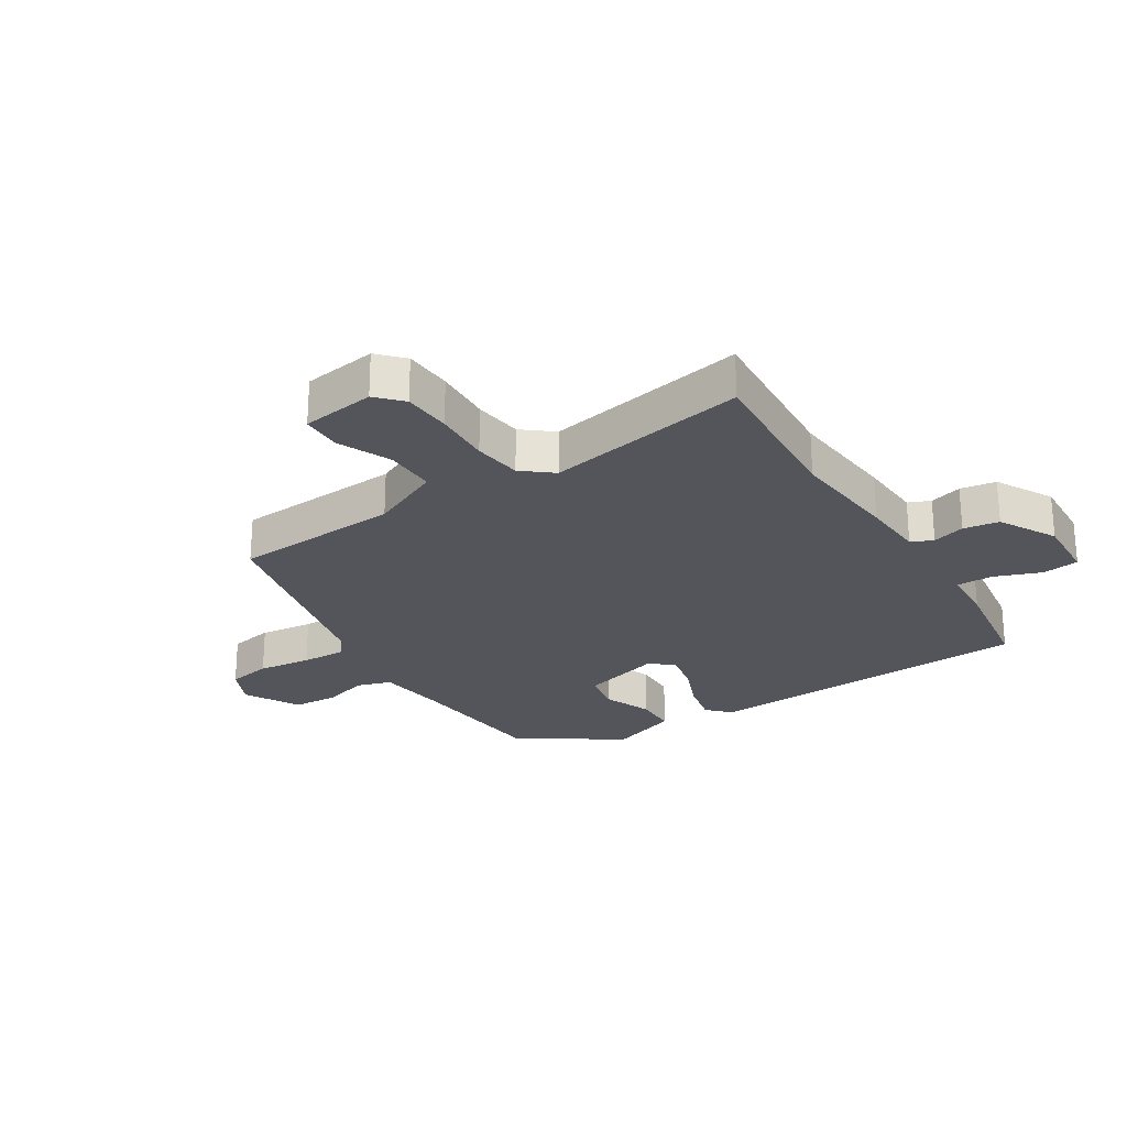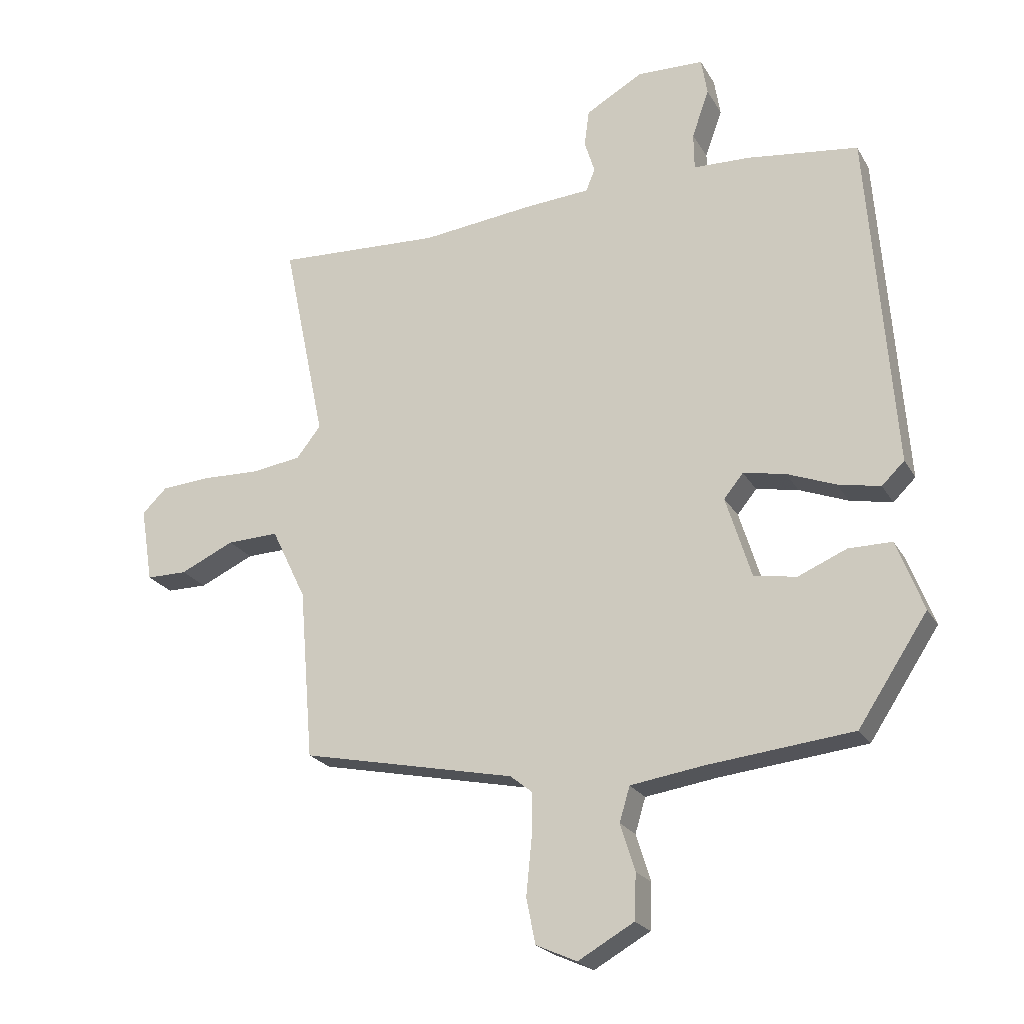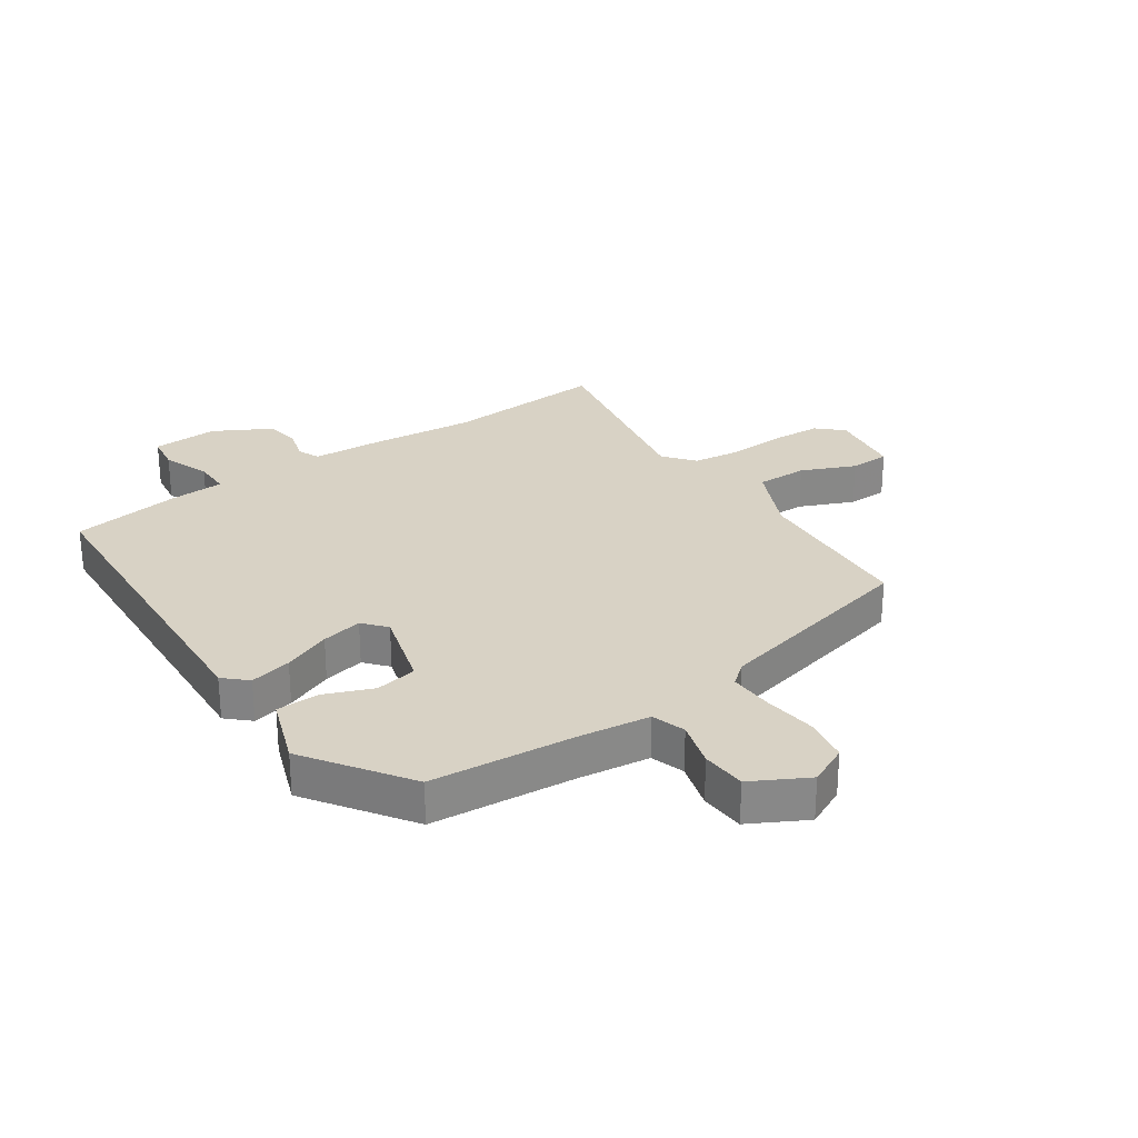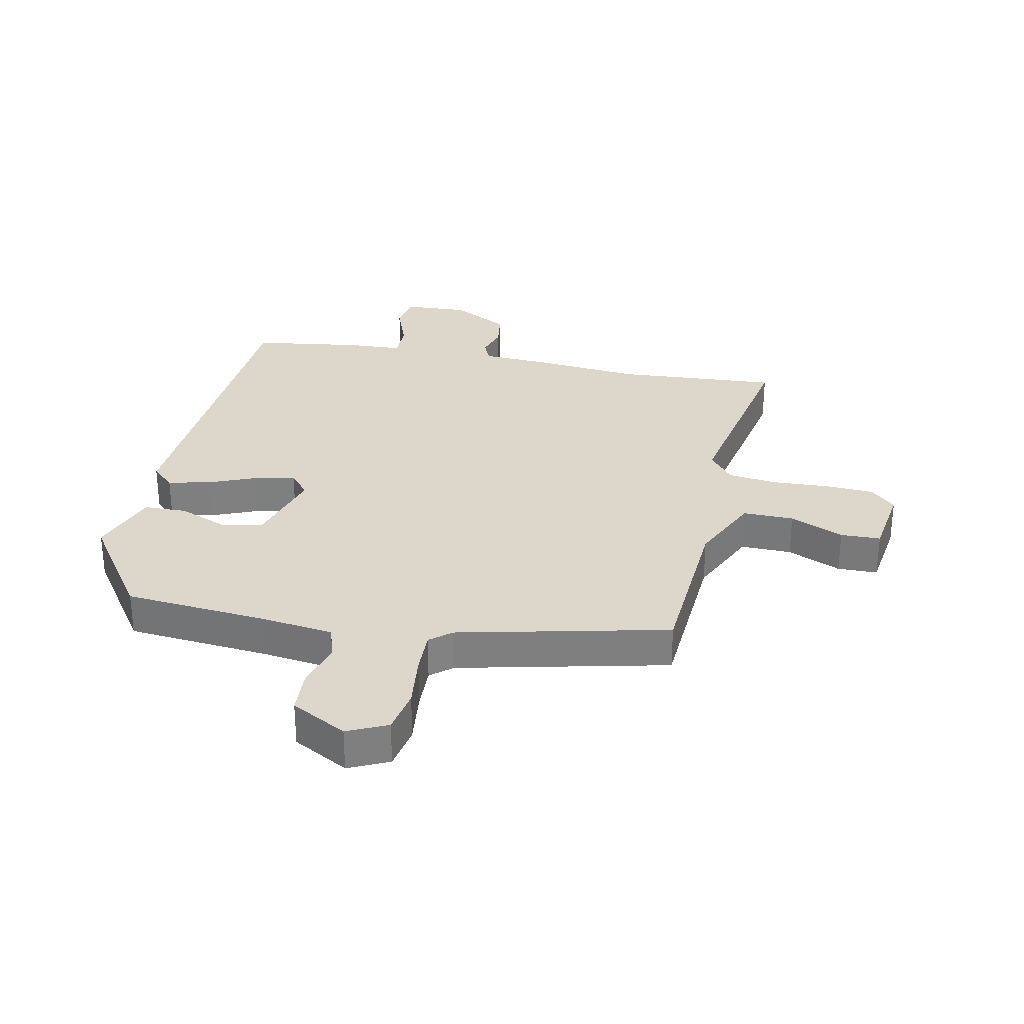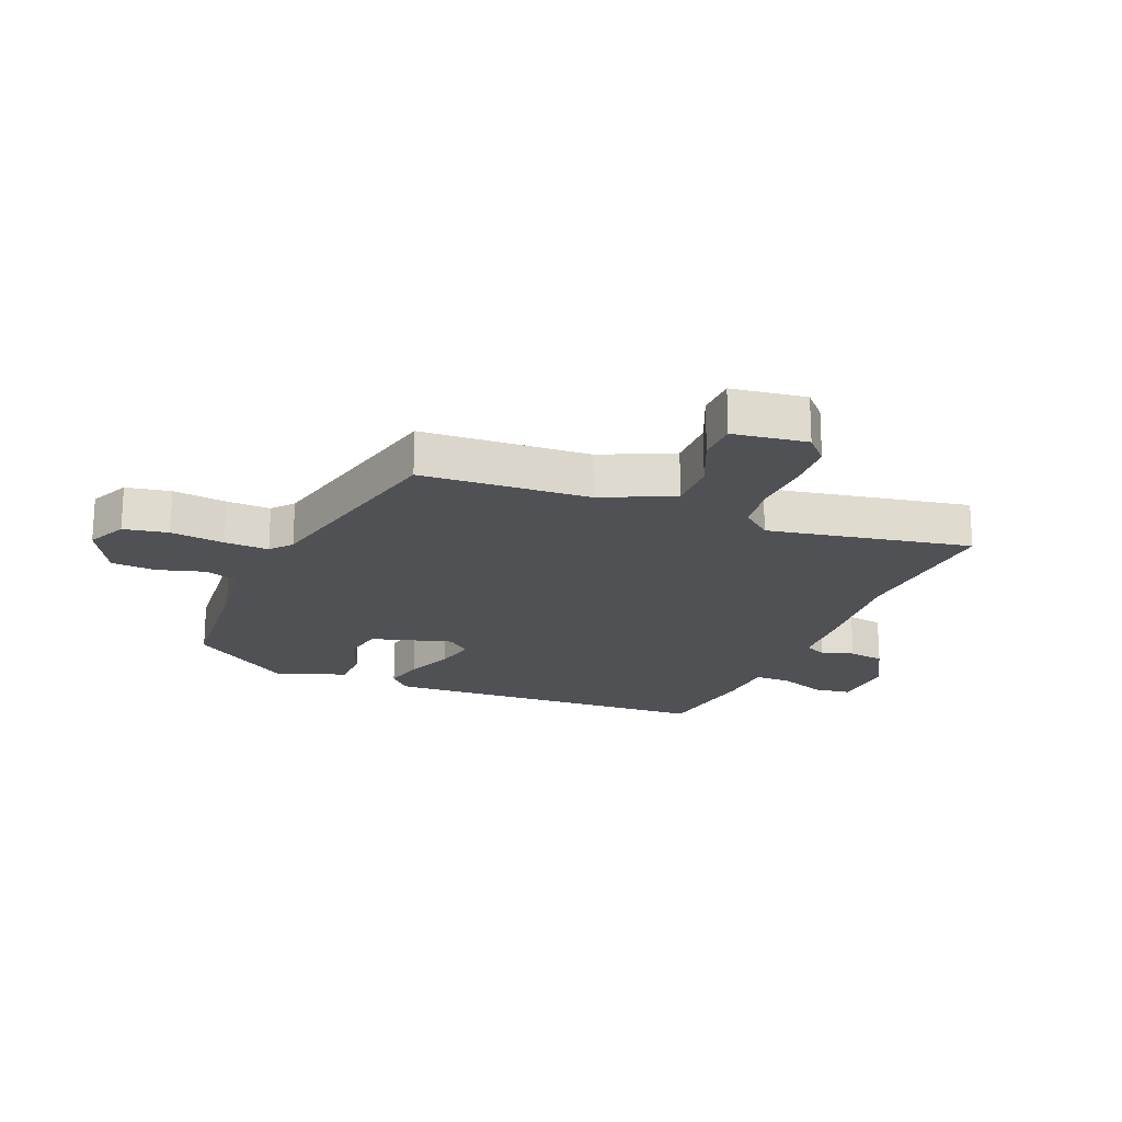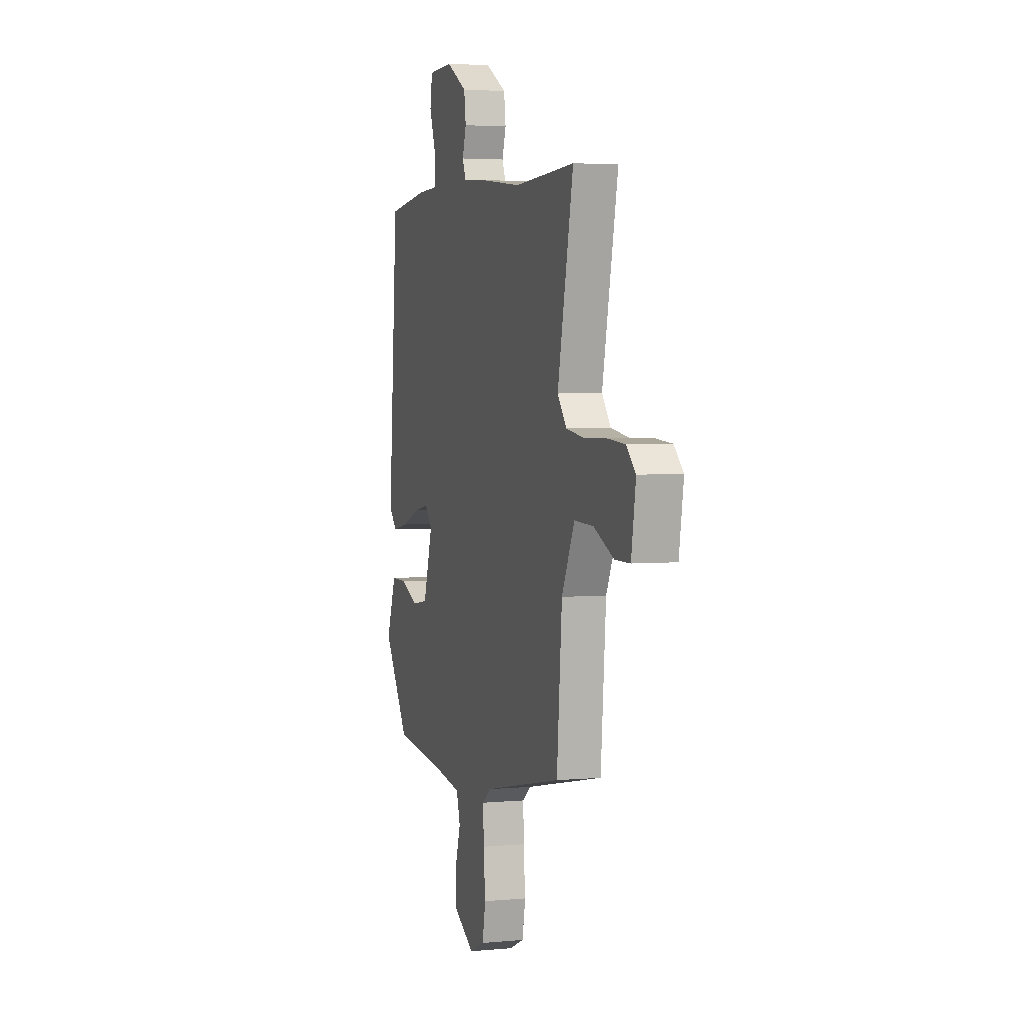
<metadata>
{"format":"obj","ext":"obj","renderer":"f3d","projection":"perspective","resolution":1024,"background":"white","views":[{"elev":-25.0,"azim":-58.8,"up":"+Y"},{"elev":-22.3,"azim":22.7,"up":"+Z"},{"elev":27.7,"azim":144.4,"up":"+Y"},{"elev":30.4,"azim":-169.4,"up":"+Y"},{"elev":-20.1,"azim":-113.5,"up":"+Y"},{"elev":3.6,"azim":-107.3,"up":"+Z"}]}
</metadata>
<code>
v 0.401 0.07 -0.481
v 0.162 0.07 -0.507
v 0.042 0.07 -0.525
v 0.025 0.07 -0.582
v 0.049 0.07 -0.659
v 0.046 0.07 -0.734
v -0.046 0.07 -0.786
v -0.113 0.07 -0.756
v -0.128 0.07 -0.682
v -0.119 0.07 -0.592
v -0.118 0.07 -0.518
v -0.154 0.07 -0.489
v -0.506 0.07 -0.415
v -0.529 0.07 -0.135
v -0.586 0.07 -0.017
v -0.671 0.07 -0.02
v -0.76 0.07 -0.061
v -0.827 0.07 -0.061
v -0.847 0.07 0.062
v -0.806 0.07 0.102
v -0.725 0.07 0.108
v -0.629 0.07 0.105
v -0.548 0.07 0.117
v -0.508 0.07 0.168
v -0.578 0.07 0.504
v -0.307 0.07 0.491
v -0.123 0.07 0.512
v -0.015 0.07 0.52
v 0 0.07 0.557
v -0.017 0.07 0.611
v -0.009 0.07 0.671
v 0.085 0.07 0.725
v 0.195 0.07 0.722
v 0.205 0.07 0.661
v 0.177 0.07 0.582
v 0.178 0.07 0.521
v 0.271 0.07 0.518
v 0.454 0.07 0.495
v 0.496 0.07 -0.064
v 0.459 0.07 -0.1
v 0.389 0.07 -0.086
v 0.309 0.07 -0.055
v 0.24 0.07 -0.042
v 0.208 0.07 -0.081
v 0.25 0.07 -0.216
v 0.32 0.07 -0.227
v 0.4 0.07 -0.193
v 0.471 0.07 -0.193
v 0.515 0.07 -0.308
v 0.401 0 -0.481
v 0.162 0 -0.507
v 0.042 0 -0.525
v 0.025 0 -0.582
v 0.049 0 -0.659
v 0.046 0 -0.734
v -0.046 0 -0.786
v -0.113 0 -0.756
v -0.128 0 -0.682
v -0.119 0 -0.592
v -0.118 0 -0.518
v -0.154 0 -0.489
v -0.506 0 -0.415
v -0.529 0 -0.135
v -0.586 0 -0.017
v -0.671 0 -0.02
v -0.76 0 -0.061
v -0.827 0 -0.061
v -0.847 0 0.062
v -0.806 0 0.102
v -0.725 0 0.108
v -0.629 0 0.105
v -0.548 0 0.117
v -0.508 0 0.168
v -0.578 0 0.504
v -0.307 0 0.491
v -0.123 0 0.512
v -0.015 0 0.52
v 0 0 0.557
v -0.017 0 0.611
v -0.009 0 0.671
v 0.085 0 0.725
v 0.195 0 0.722
v 0.205 0 0.661
v 0.177 0 0.582
v 0.178 0 0.521
v 0.271 0 0.518
v 0.454 0 0.495
v 0.496 0 -0.064
v 0.459 0 -0.1
v 0.389 0 -0.086
v 0.309 0 -0.055
v 0.24 0 -0.042
v 0.208 0 -0.081
v 0.25 0 -0.216
v 0.32 0 -0.227
v 0.4 0 -0.193
v 0.471 0 -0.193
v 0.515 0 -0.308
f 49 1 2
f 48 49 2
f 47 48 2
f 46 47 2
f 45 46 2 3
f 44 45 3
f 40 41 42
f 39 40 42
f 38 39 42
f 37 38 42
f 36 37 42
f 36 42 43
f 33 34 35
f 32 33 35
f 31 32 35
f 30 31 35
f 29 30 35
f 28 29 35 36
f 36 43 44
f 28 36 44
f 27 28 44
f 26 27 44
f 20 21 22
f 19 20 22
f 18 19 22
f 17 18 22
f 16 17 22
f 15 16 22 23
f 14 15 23 24
f 12 13 14 24
f 8 9 10
f 7 8 10
f 6 7 10
f 5 6 10
f 4 5 10
f 3 4 10 11
f 25 26 44
f 24 25 44
f 12 24 44
f 11 12 44
f 3 11 44
f 51 50 98
f 51 98 97
f 51 97 96
f 51 96 95
f 52 51 95 94
f 52 94 93
f 91 90 89
f 91 89 88
f 91 88 87
f 91 87 86
f 91 86 85
f 92 91 85
f 84 83 82
f 84 82 81
f 84 81 80
f 84 80 79
f 84 79 78
f 85 84 78 77
f 93 92 85
f 93 85 77
f 93 77 76
f 93 76 75
f 71 70 69
f 71 69 68
f 71 68 67
f 71 67 66
f 71 66 65
f 72 71 65 64
f 73 72 64 63
f 73 63 62 61
f 59 58 57
f 59 57 56
f 59 56 55
f 59 55 54
f 59 54 53
f 60 59 53 52
f 93 75 74
f 93 74 73
f 93 73 61
f 93 61 60
f 93 60 52
f 1 50 51 2
f 2 51 52 3
f 3 52 53 4
f 4 53 54 5
f 5 54 55 6
f 6 55 56 7
f 7 56 57 8
f 8 57 58 9
f 9 58 59 10
f 10 59 60 11
f 11 60 61 12
f 12 61 62 13
f 13 62 63 14
f 14 63 64 15
f 15 64 65 16
f 16 65 66 17
f 17 66 67 18
f 18 67 68 19
f 19 68 69 20
f 20 69 70 21
f 21 70 71 22
f 22 71 72 23
f 23 72 73 24
f 24 73 74 25
f 25 74 75 26
f 26 75 76 27
f 27 76 77 28
f 28 77 78 29
f 29 78 79 30
f 30 79 80 31
f 31 80 81 32
f 32 81 82 33
f 33 82 83 34
f 34 83 84 35
f 35 84 85 36
f 36 85 86 37
f 37 86 87 38
f 38 87 88 39
f 39 88 89 40
f 40 89 90 41
f 41 90 91 42
f 42 91 92 43
f 43 92 93 44
f 44 93 94 45
f 45 94 95 46
f 46 95 96 47
f 47 96 97 48
f 48 97 98 49
f 49 98 50 1

</code>
